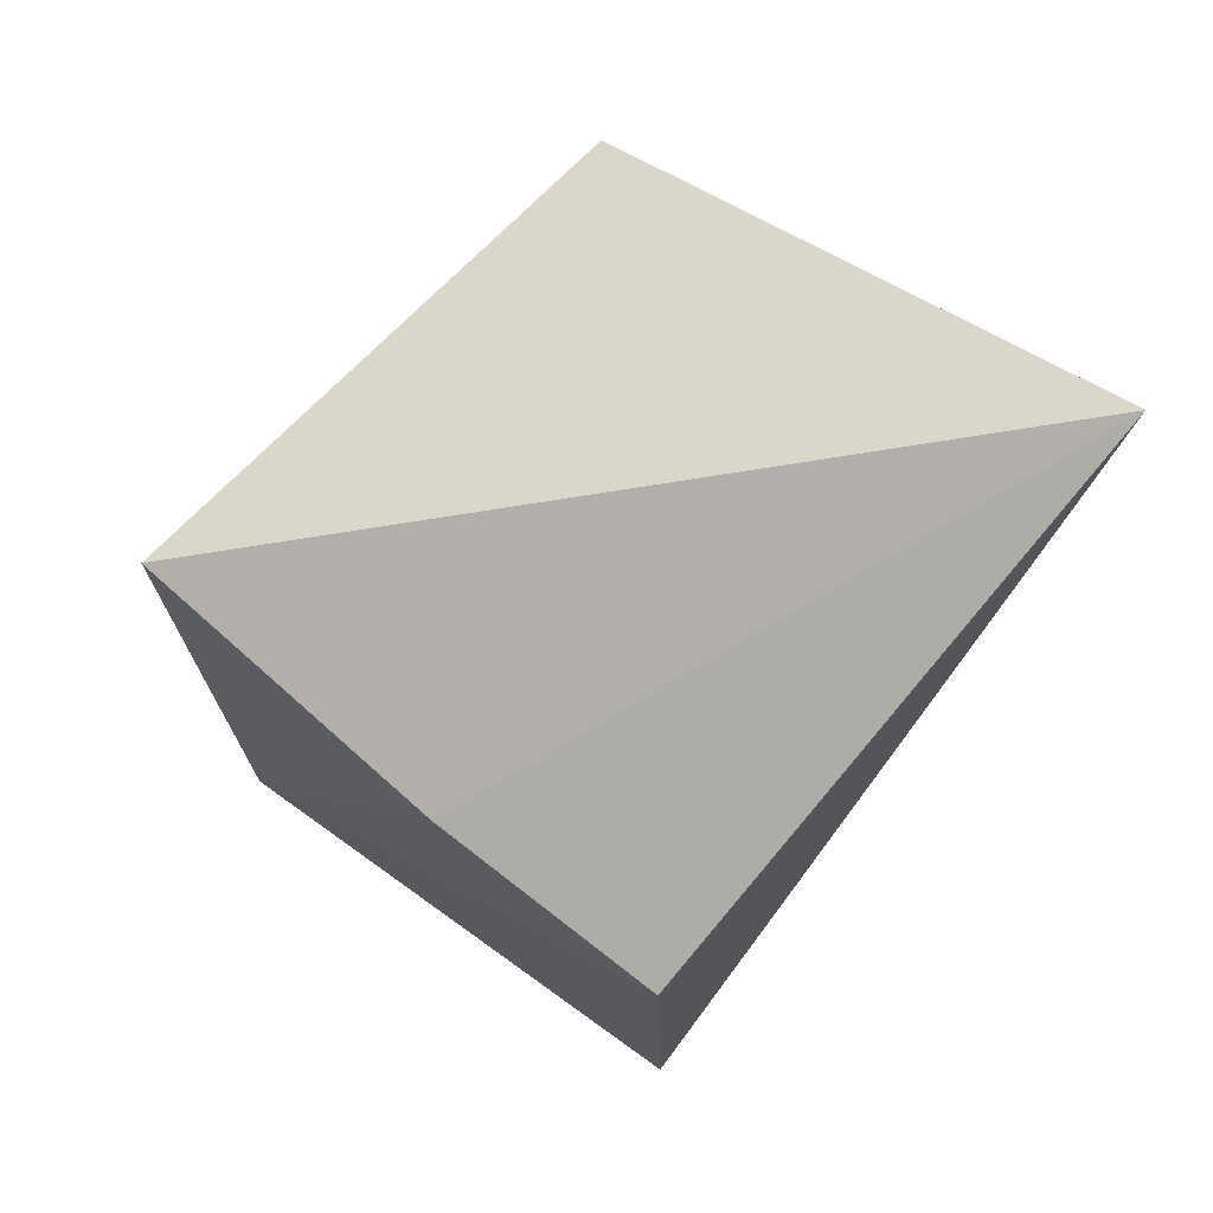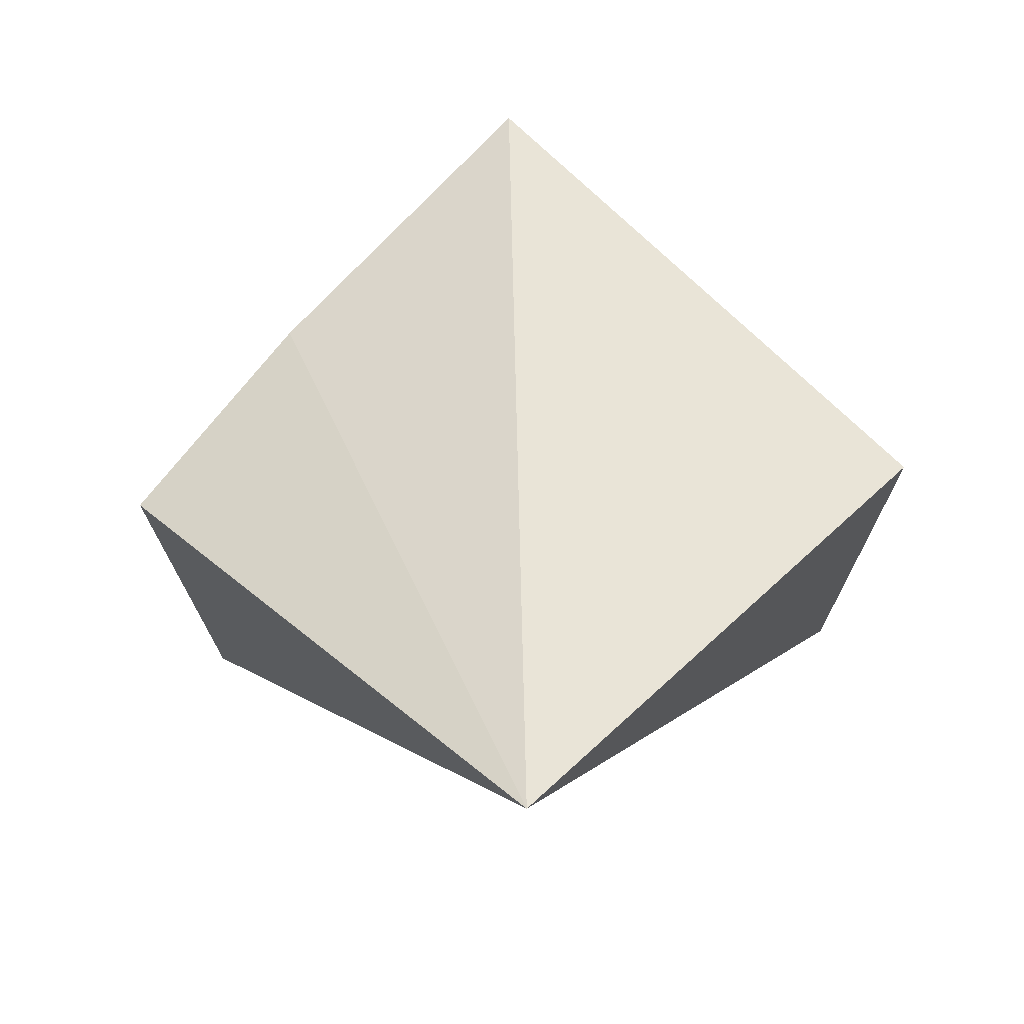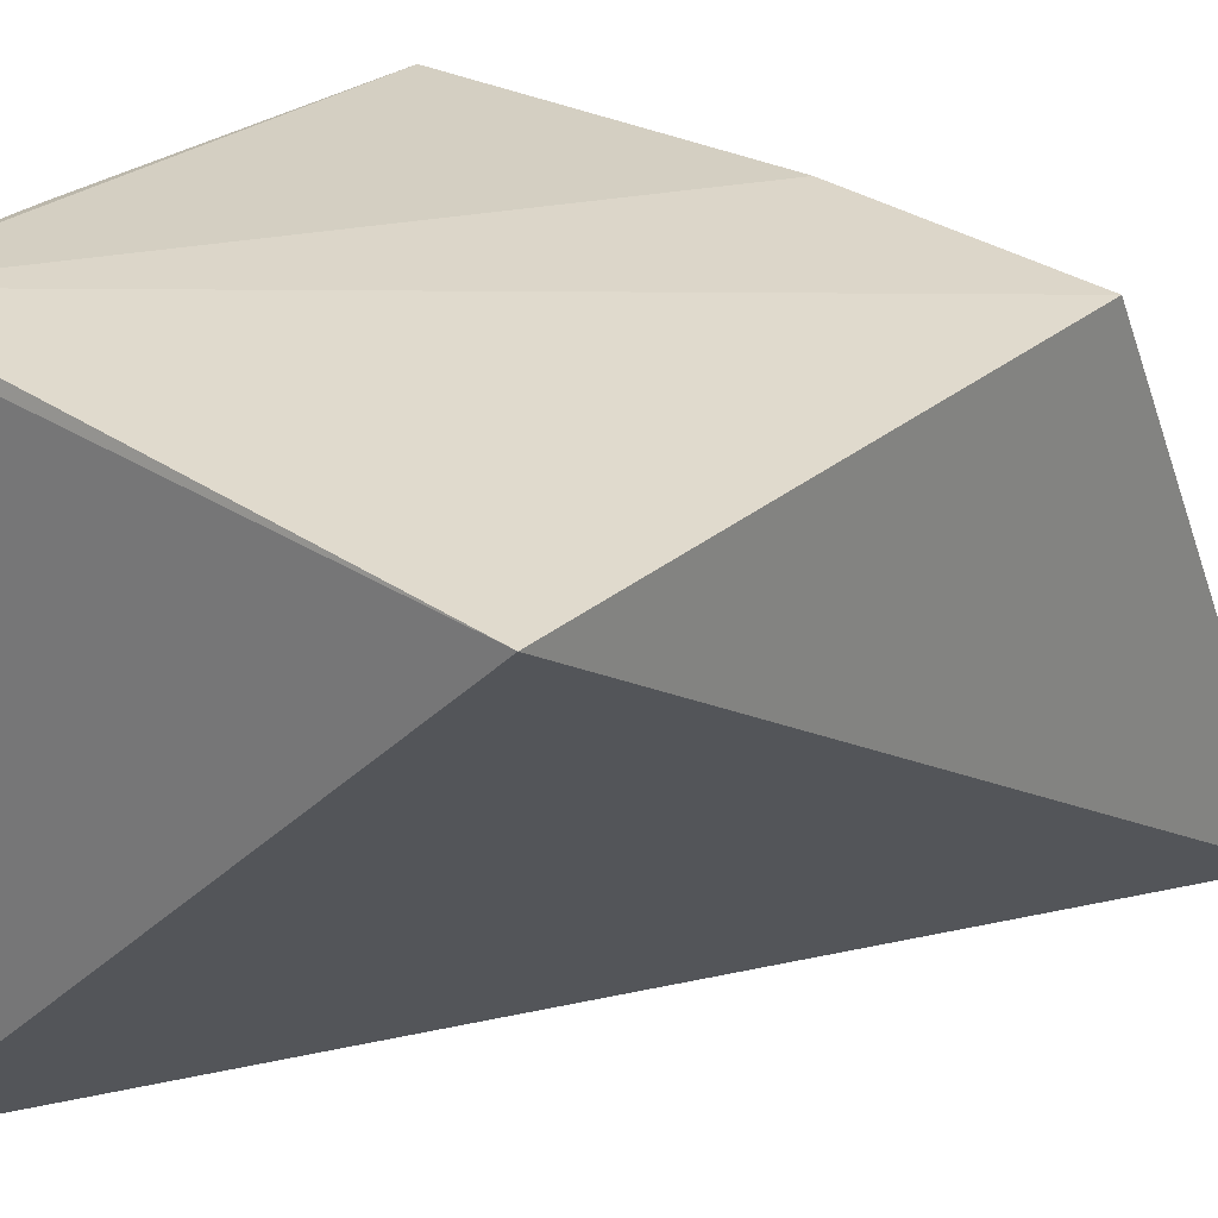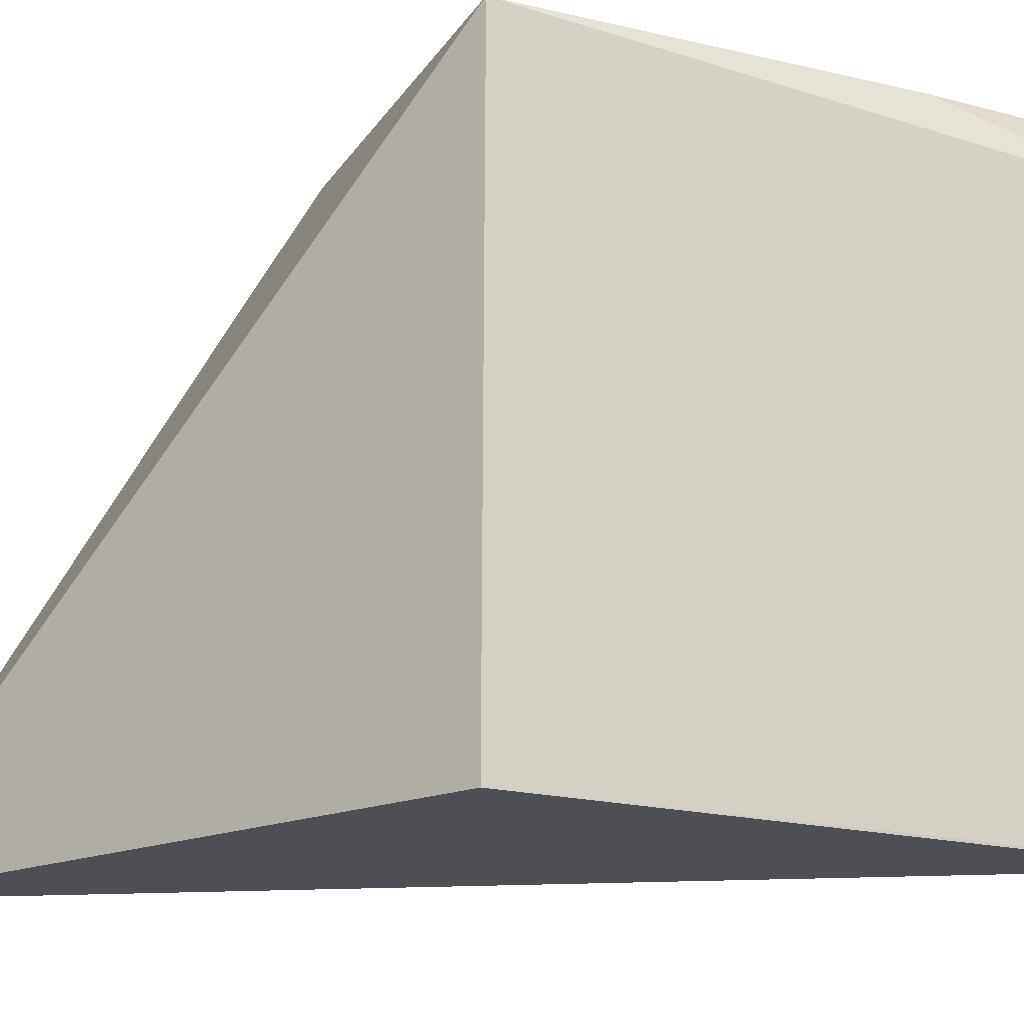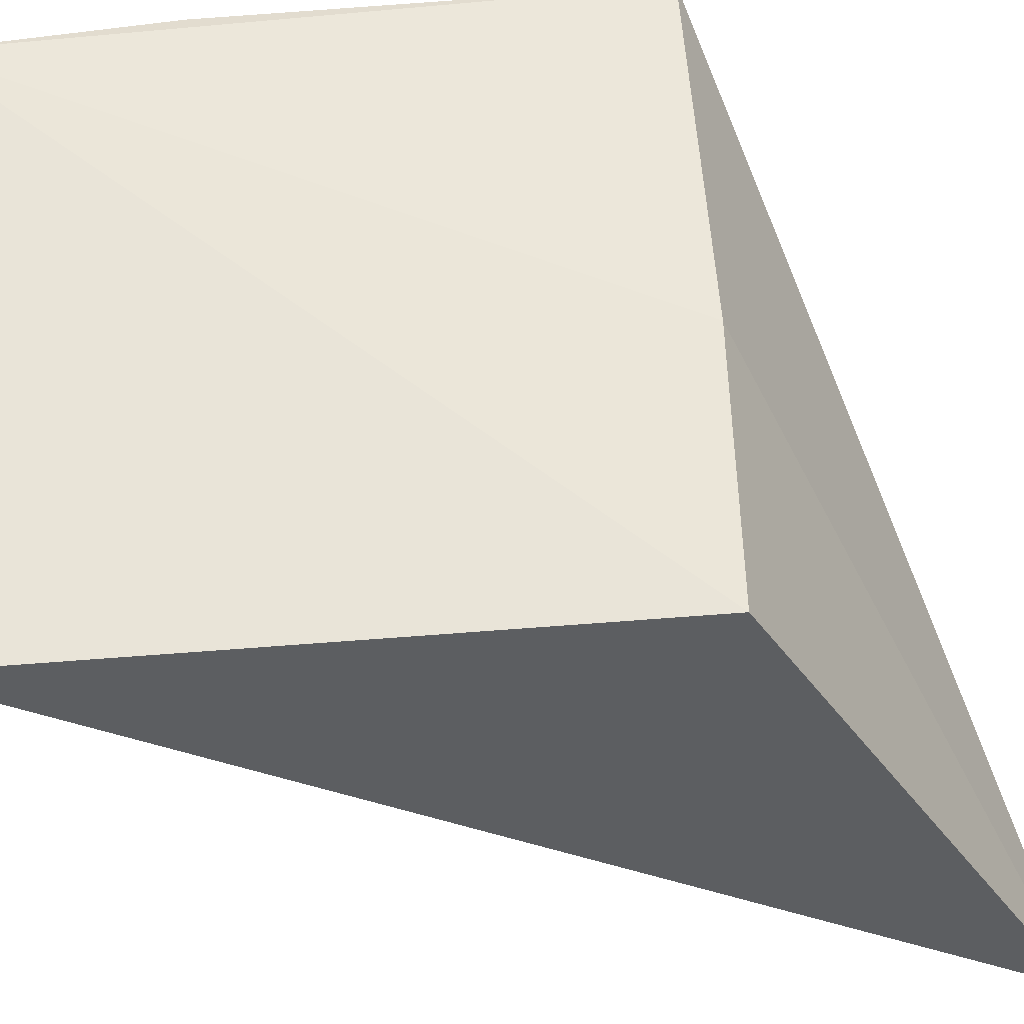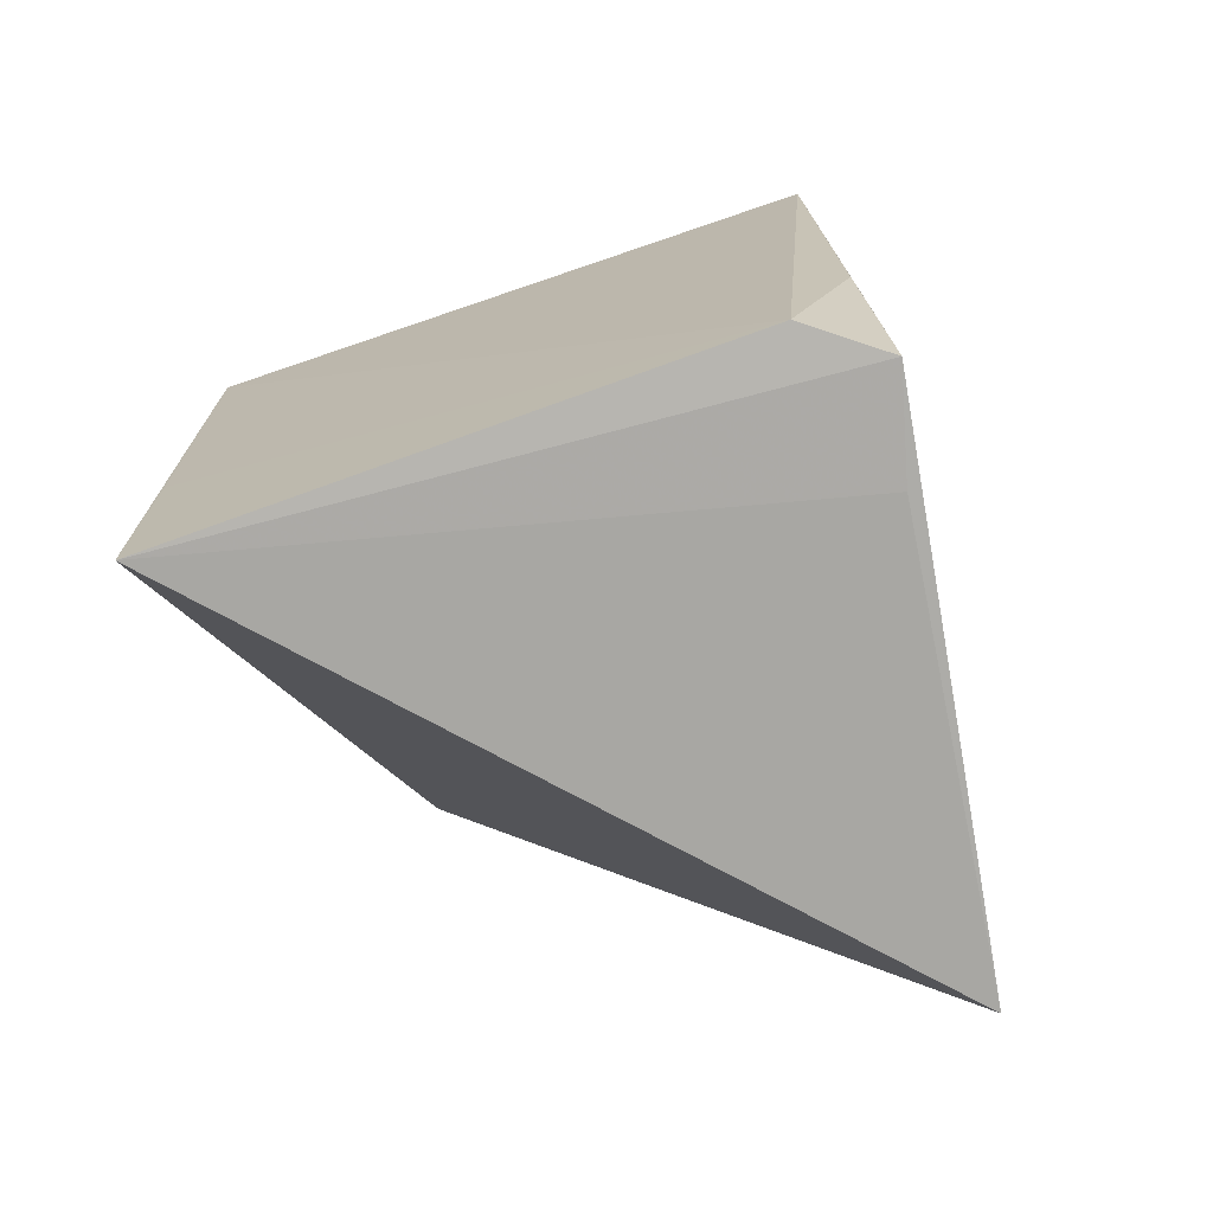
<metadata>
{"format":"obj","ext":"obj","renderer":"f3d","projection":"perspective","resolution":1024,"background":"white","views":[{"elev":72.3,"azim":42.8,"up":"+Y"},{"elev":71.5,"azim":133.3,"up":"+Y"},{"elev":26.3,"azim":39.1,"up":"+Z"},{"elev":-18.3,"azim":-113.3,"up":"+Z"},{"elev":51.9,"azim":86.4,"up":"+Z"},{"elev":-74.1,"azim":-72.6,"up":"+Y"}]}
</metadata>
<code>
v -0.1807 0.02328 0.2716
v -0.1806 0.004873 0.271
v -0.1807 0.03304 0.2541
v -0.199 0.02338 0.254
v -0.1995 0.02349 0.2725
v -0.1985 0.004543 0.2539
v -0.1976 0.00498 0.2731
v -0.1884 0.0235 0.2723
v -0.1991 0.00511 0.2709
v -0.1944 0.004883 0.2724
v -0.1987 0.01118 0.254
v -0.1986 0.01128 0.2728
f 1 2 3
f 5 3 4
f 6 3 2
f 6 4 3
f 7 2 1
f 8 1 3
f 8 3 5
f 8 7 1
f 8 5 7
f 9 5 4
f 9 6 7
f 10 7 6
f 10 6 2
f 10 2 7
f 11 9 4
f 11 4 6
f 11 6 9
f 12 9 7
f 12 7 5
f 12 5 9

</code>
